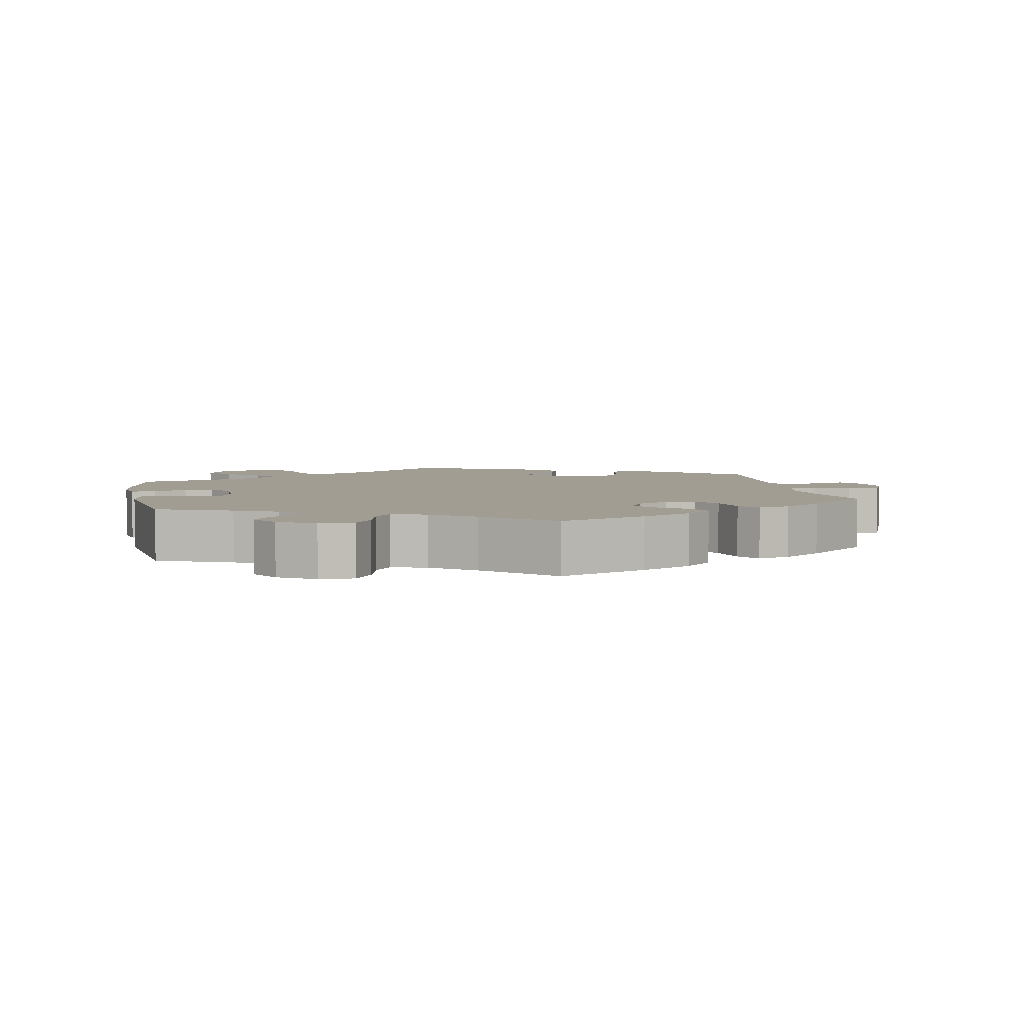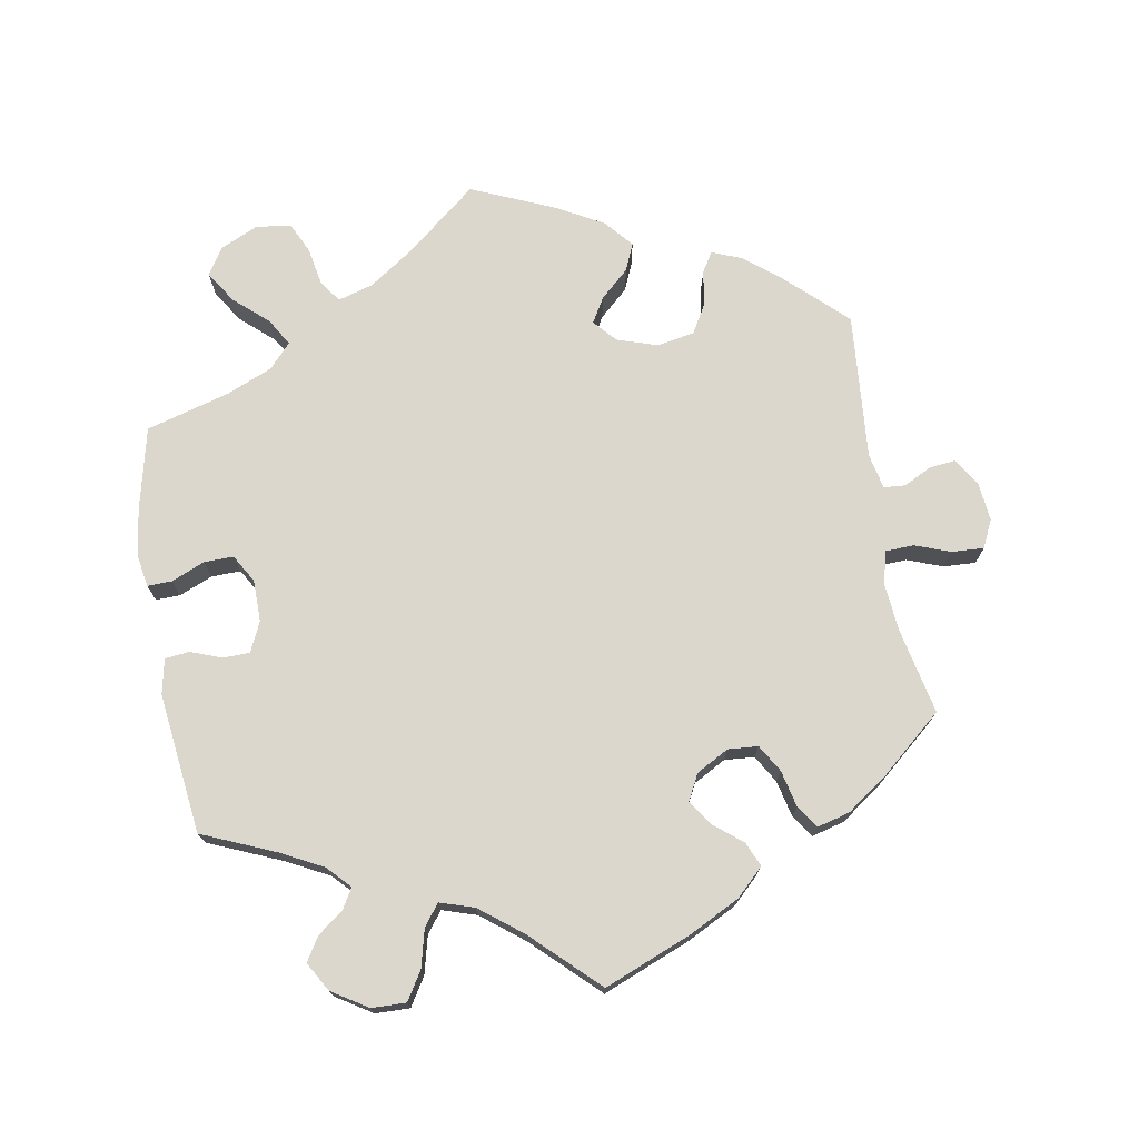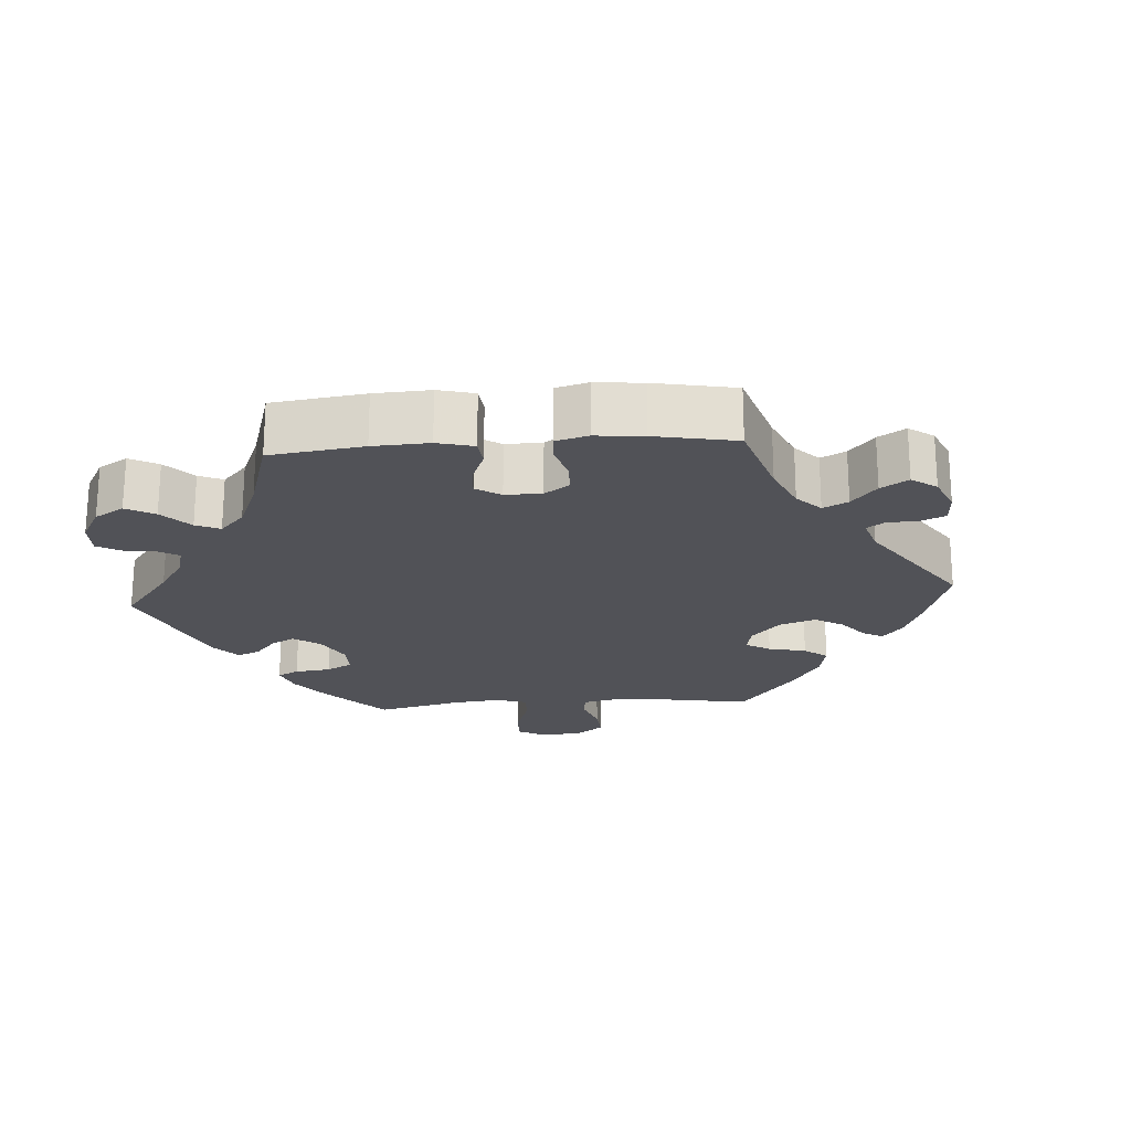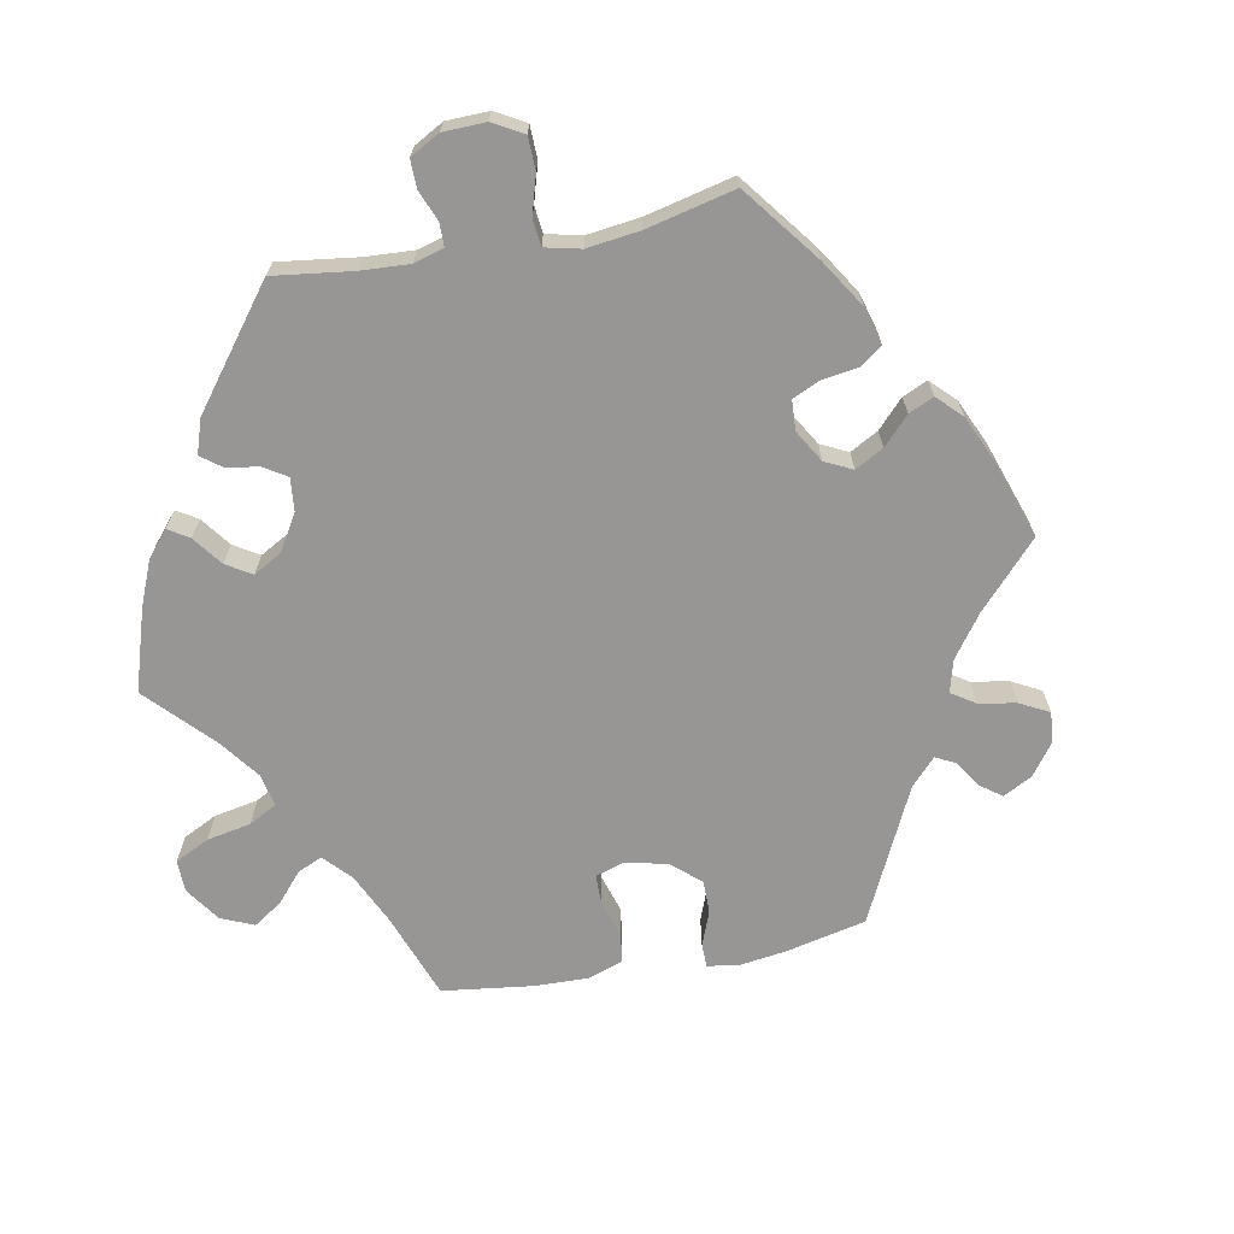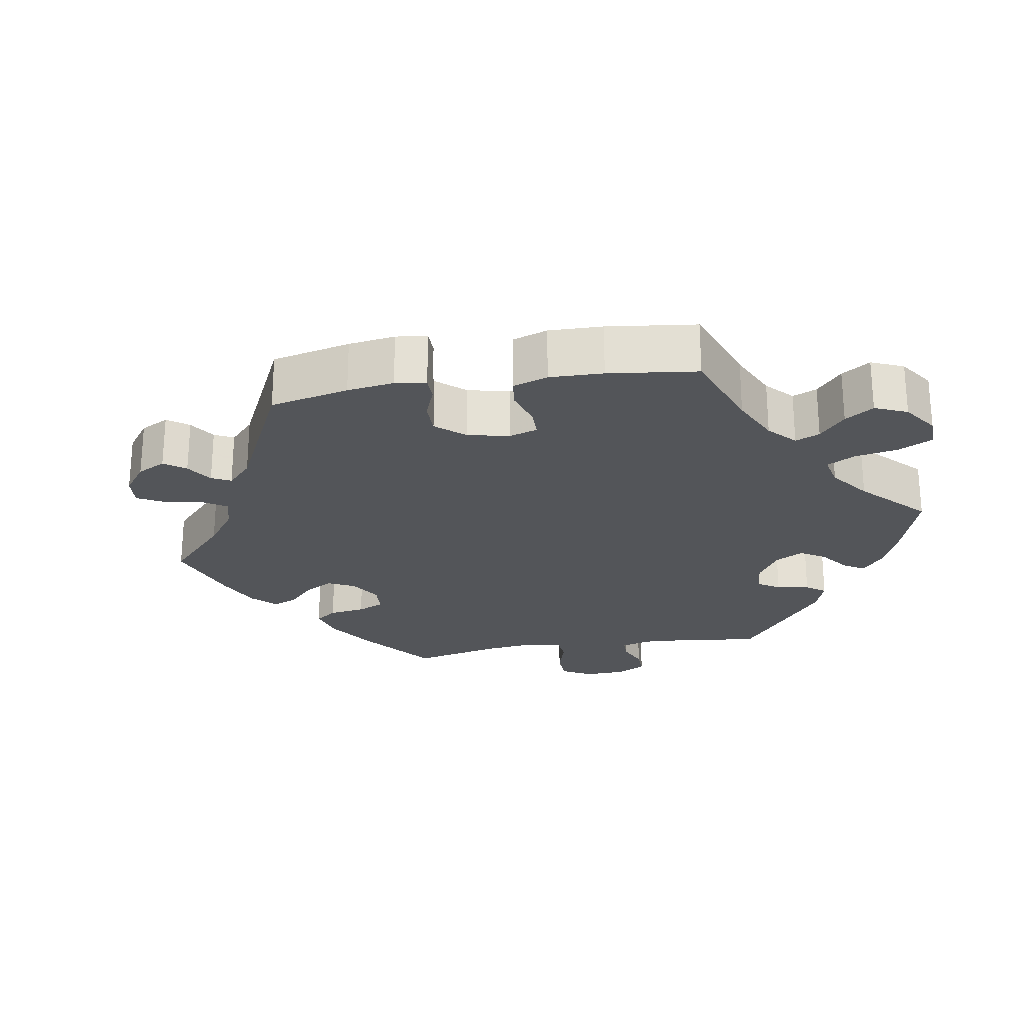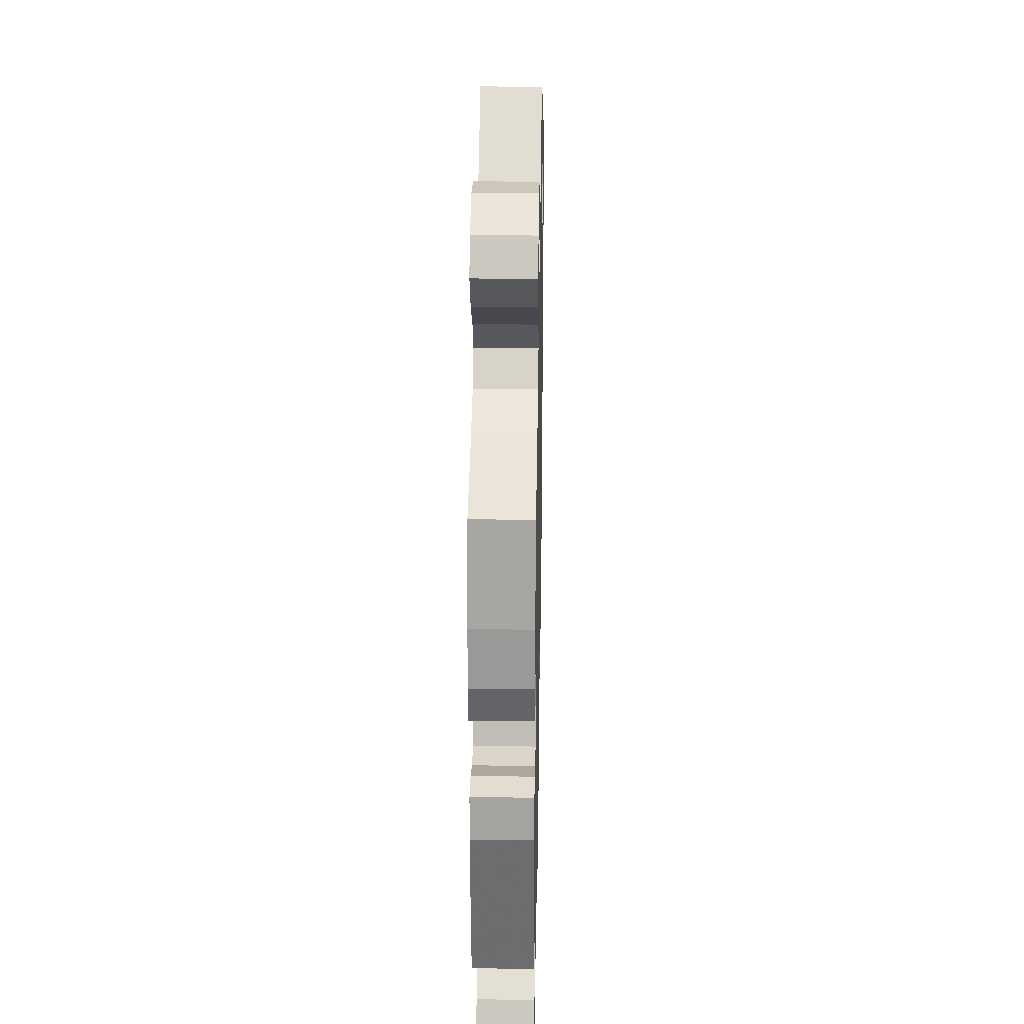
<metadata>
{"format":"obj","ext":"obj","renderer":"f3d","projection":"perspective","resolution":1024,"background":"white","views":[{"elev":4.6,"azim":169.0,"up":"+Y"},{"elev":73.4,"azim":170.5,"up":"+Y"},{"elev":-21.5,"azim":-145.9,"up":"+Y"},{"elev":-68.0,"azim":160.6,"up":"+Y"},{"elev":-24.2,"azim":-20.4,"up":"+Y"},{"elev":28.5,"azim":91.1,"up":"+Z"}]}
</metadata>
<code>
v 0.397 0.07 -0.332
v 0.338 0.07 -0.362
v 0.308 0.07 -0.393
v 0.324 0.07 -0.421
v 0.36 0.07 -0.449
v 0.38 0.07 -0.482
v 0.356 0.07 -0.522
v 0.306 0.07 -0.553
v 0.258 0.07 -0.554
v 0.234 0.07 -0.515
v 0.221 0.07 -0.462
v 0.199 0.07 -0.432
v 0.151 0.07 -0.447
v 0.092 0.07 -0.492
v 0.001 0.07 -0.578
v -0.121 0.07 -0.528
v -0.191 0.07 -0.492
v -0.229 0.07 -0.455
v -0.214 0.07 -0.421
v -0.174 0.07 -0.389
v -0.15 0.07 -0.355
v -0.169 0.07 -0.318
v -0.214 0.07 -0.293
v -0.256 0.07 -0.296
v -0.279 0.07 -0.334
v -0.291 0.07 -0.385
v -0.313 0.07 -0.416
v -0.358 0.07 -0.404
v -0.413 0.07 -0.365
v -0.501 0.07 -0.289
v -0.475 0.07 -0.171
v -0.468 0.07 -0.101
v -0.48 0.07 -0.056
v -0.519 0.07 -0.054
v -0.569 0.07 -0.072
v -0.614 0.07 -0.074
v -0.632 0.07 -0.035
v -0.626 0.07 0.019
v -0.602 0.07 0.057
v -0.565 0.07 0.053
v -0.526 0.07 0.033
v -0.496 0.07 0.035
v -0.485 0.07 0.084
v -0.501 0.07 0.289
v -0.418 0.07 0.366
v -0.366 0.07 0.407
v -0.325 0.07 0.423
v -0.308 0.07 0.395
v -0.3 0.07 0.345
v -0.277 0.07 0.305
v -0.225 0.07 0.295
v -0.168 0.07 0.313
v -0.14 0.07 0.344
v -0.16 0.07 0.379
v -0.2 0.07 0.416
v -0.216 0.07 0.454
v -0.182 0.07 0.493
v -0.116 0.07 0.529
v 0 0.07 0.578
v 0.099 0.07 0.496
v 0.161 0.07 0.453
v 0.21 0.07 0.438
v 0.232 0.07 0.468
v 0.242 0.07 0.521
v 0.263 0.07 0.564
v 0.312 0.07 0.57
v 0.365 0.07 0.545
v 0.388 0.07 0.507
v 0.359 0.07 0.463
v 0.312 0.07 0.422
v 0.289 0.07 0.384
v 0.32 0.07 0.35
v 0.383 0.07 0.323
v 0.5 0.07 0.289
v 0.526 0.07 0.174
v 0.535 0.07 0.107
v 0.527 0.07 0.062
v 0.493 0.07 0.063
v 0.446 0.07 0.083
v 0.405 0.07 0.084
v 0.382 0.07 0.045
v 0.381 0.07 -0.013
v 0.4 0.07 -0.055
v 0.437 0.07 -0.056
v 0.481 0.07 -0.04
v 0.515 0.07 -0.044
v 0.525 0.07 -0.093
v 0.5 0.07 -0.289
v 0.397 0 -0.332
v 0.338 0 -0.362
v 0.308 0 -0.393
v 0.324 0 -0.421
v 0.36 0 -0.449
v 0.38 0 -0.482
v 0.356 0 -0.522
v 0.306 0 -0.553
v 0.258 0 -0.554
v 0.234 0 -0.515
v 0.221 0 -0.462
v 0.199 0 -0.432
v 0.151 0 -0.447
v 0.092 0 -0.492
v 0.001 0 -0.578
v -0.121 0 -0.528
v -0.191 0 -0.492
v -0.229 0 -0.455
v -0.214 0 -0.421
v -0.174 0 -0.389
v -0.15 0 -0.355
v -0.169 0 -0.318
v -0.214 0 -0.293
v -0.256 0 -0.296
v -0.279 0 -0.334
v -0.291 0 -0.385
v -0.313 0 -0.416
v -0.358 0 -0.404
v -0.413 0 -0.365
v -0.501 0 -0.289
v -0.475 0 -0.171
v -0.468 0 -0.101
v -0.48 0 -0.056
v -0.519 0 -0.054
v -0.569 0 -0.072
v -0.614 0 -0.074
v -0.632 0 -0.035
v -0.626 0 0.019
v -0.602 0 0.057
v -0.565 0 0.053
v -0.526 0 0.033
v -0.496 0 0.035
v -0.485 0 0.084
v -0.501 0 0.289
v -0.418 0 0.366
v -0.366 0 0.407
v -0.325 0 0.423
v -0.308 0 0.395
v -0.3 0 0.345
v -0.277 0 0.305
v -0.225 0 0.295
v -0.168 0 0.313
v -0.14 0 0.344
v -0.16 0 0.379
v -0.2 0 0.416
v -0.216 0 0.454
v -0.182 0 0.493
v -0.116 0 0.529
v 0 0 0.578
v 0.099 0 0.496
v 0.161 0 0.453
v 0.21 0 0.438
v 0.232 0 0.468
v 0.242 0 0.521
v 0.263 0 0.564
v 0.312 0 0.57
v 0.365 0 0.545
v 0.388 0 0.507
v 0.359 0 0.463
v 0.312 0 0.422
v 0.289 0 0.384
v 0.32 0 0.35
v 0.383 0 0.323
v 0.5 0 0.289
v 0.526 0 0.174
v 0.535 0 0.107
v 0.527 0 0.062
v 0.493 0 0.063
v 0.446 0 0.083
v 0.405 0 0.084
v 0.382 0 0.045
v 0.381 0 -0.013
v 0.4 0 -0.055
v 0.437 0 -0.056
v 0.481 0 -0.04
v 0.515 0 -0.044
v 0.525 0 -0.093
v 0.5 0 -0.289
f 87 88 1
f 84 85 86 87
f 83 84 87 1
f 82 83 1 2
f 81 82 2 3
f 76 77 78 79
f 76 79 80
f 73 74 75 76
f 72 73 76 80
f 71 72 80 81
f 67 68 69 70
f 67 70 71
f 66 67 71
f 63 64 65 66
f 62 63 66 71
f 61 62 71 81
f 57 58 59 60
f 54 55 56 57
f 53 54 57 60
f 52 53 60 61
f 46 47 48 49
f 46 49 50
f 43 44 45 46
f 42 43 46 50
f 38 39 40 41
f 38 41 42
f 37 38 42
f 34 35 36 37
f 33 34 37 42
f 32 33 42 50
f 28 29 30 31
f 25 26 27 28
f 24 25 28 31
f 23 24 31 32
f 17 18 19 20
f 17 20 21
f 14 15 16 17
f 13 14 17 21
f 12 13 21 22
f 8 9 10 11
f 8 11 12
f 7 8 12
f 4 5 6 7
f 3 4 7 12
f 52 61 81 3
f 23 32 50 51
f 22 23 51 52
f 3 12 22 52
f 89 176 175
f 175 174 173 172
f 89 175 172 171
f 90 89 171 170
f 91 90 170 169
f 167 166 165 164
f 168 167 164
f 164 163 162 161
f 168 164 161 160
f 169 168 160 159
f 158 157 156 155
f 159 158 155
f 159 155 154
f 154 153 152 151
f 159 154 151 150
f 169 159 150 149
f 148 147 146 145
f 145 144 143 142
f 148 145 142 141
f 149 148 141 140
f 137 136 135 134
f 138 137 134
f 134 133 132 131
f 138 134 131 130
f 129 128 127 126
f 130 129 126
f 130 126 125
f 125 124 123 122
f 130 125 122 121
f 138 130 121 120
f 119 118 117 116
f 116 115 114 113
f 119 116 113 112
f 120 119 112 111
f 108 107 106 105
f 109 108 105
f 105 104 103 102
f 109 105 102 101
f 110 109 101 100
f 99 98 97 96
f 100 99 96
f 100 96 95
f 95 94 93 92
f 100 95 92 91
f 91 169 149 140
f 139 138 120 111
f 140 139 111 110
f 140 110 100 91
f 1 89 90 2
f 2 90 91 3
f 3 91 92 4
f 4 92 93 5
f 5 93 94 6
f 6 94 95 7
f 7 95 96 8
f 8 96 97 9
f 9 97 98 10
f 10 98 99 11
f 11 99 100 12
f 12 100 101 13
f 13 101 102 14
f 14 102 103 15
f 15 103 104 16
f 16 104 105 17
f 17 105 106 18
f 18 106 107 19
f 19 107 108 20
f 20 108 109 21
f 21 109 110 22
f 22 110 111 23
f 23 111 112 24
f 24 112 113 25
f 25 113 114 26
f 26 114 115 27
f 27 115 116 28
f 28 116 117 29
f 29 117 118 30
f 30 118 119 31
f 31 119 120 32
f 32 120 121 33
f 33 121 122 34
f 34 122 123 35
f 35 123 124 36
f 36 124 125 37
f 37 125 126 38
f 38 126 127 39
f 39 127 128 40
f 40 128 129 41
f 41 129 130 42
f 42 130 131 43
f 43 131 132 44
f 44 132 133 45
f 45 133 134 46
f 46 134 135 47
f 47 135 136 48
f 48 136 137 49
f 49 137 138 50
f 50 138 139 51
f 51 139 140 52
f 52 140 141 53
f 53 141 142 54
f 54 142 143 55
f 55 143 144 56
f 56 144 145 57
f 57 145 146 58
f 58 146 147 59
f 59 147 148 60
f 60 148 149 61
f 61 149 150 62
f 62 150 151 63
f 63 151 152 64
f 64 152 153 65
f 65 153 154 66
f 66 154 155 67
f 67 155 156 68
f 68 156 157 69
f 69 157 158 70
f 70 158 159 71
f 71 159 160 72
f 72 160 161 73
f 73 161 162 74
f 74 162 163 75
f 75 163 164 76
f 76 164 165 77
f 77 165 166 78
f 78 166 167 79
f 79 167 168 80
f 80 168 169 81
f 81 169 170 82
f 82 170 171 83
f 83 171 172 84
f 84 172 173 85
f 85 173 174 86
f 86 174 175 87
f 87 175 176 88
f 88 176 89 1

</code>
